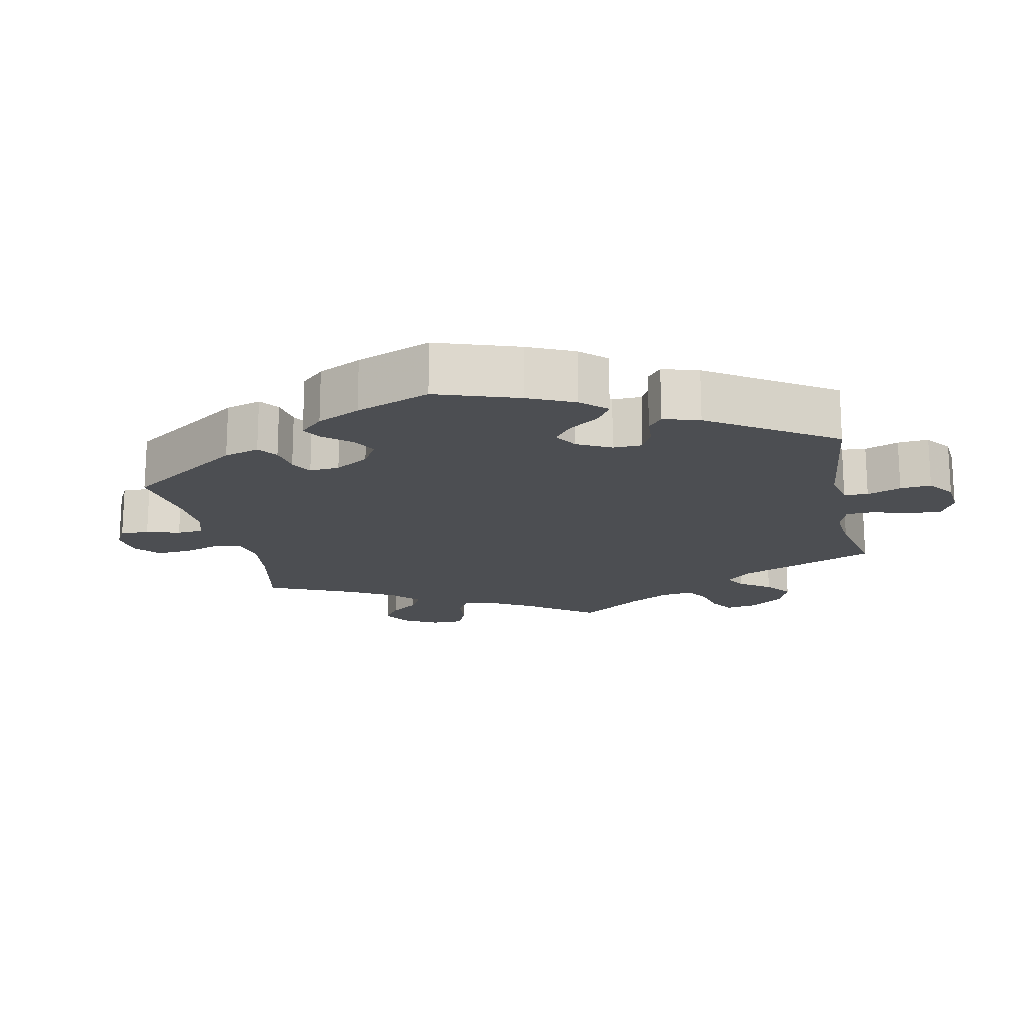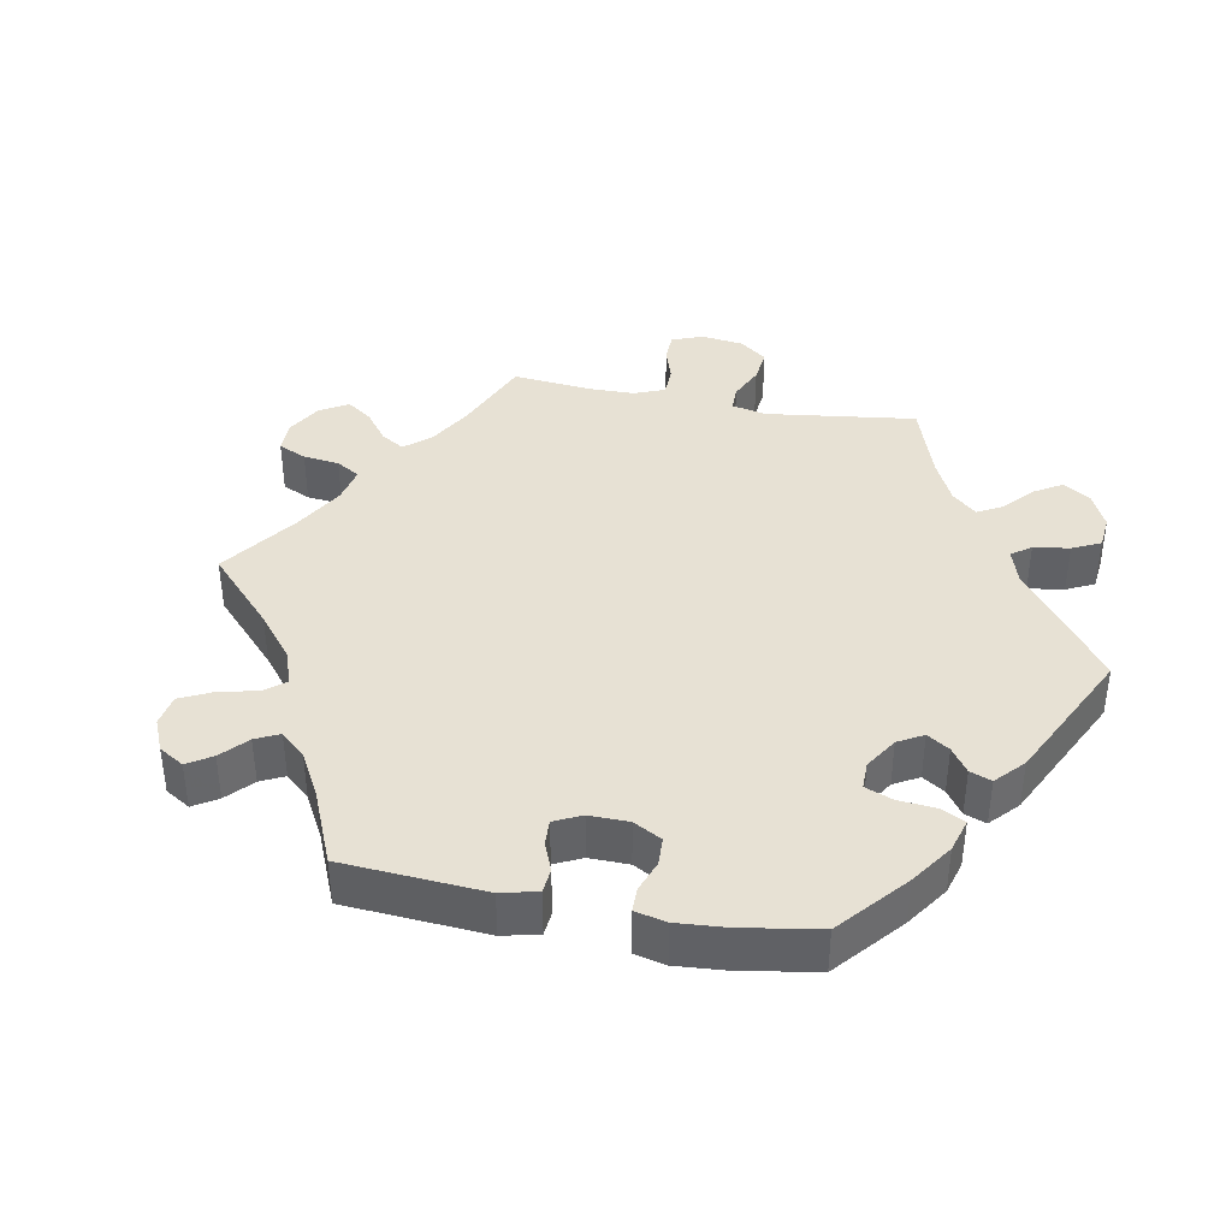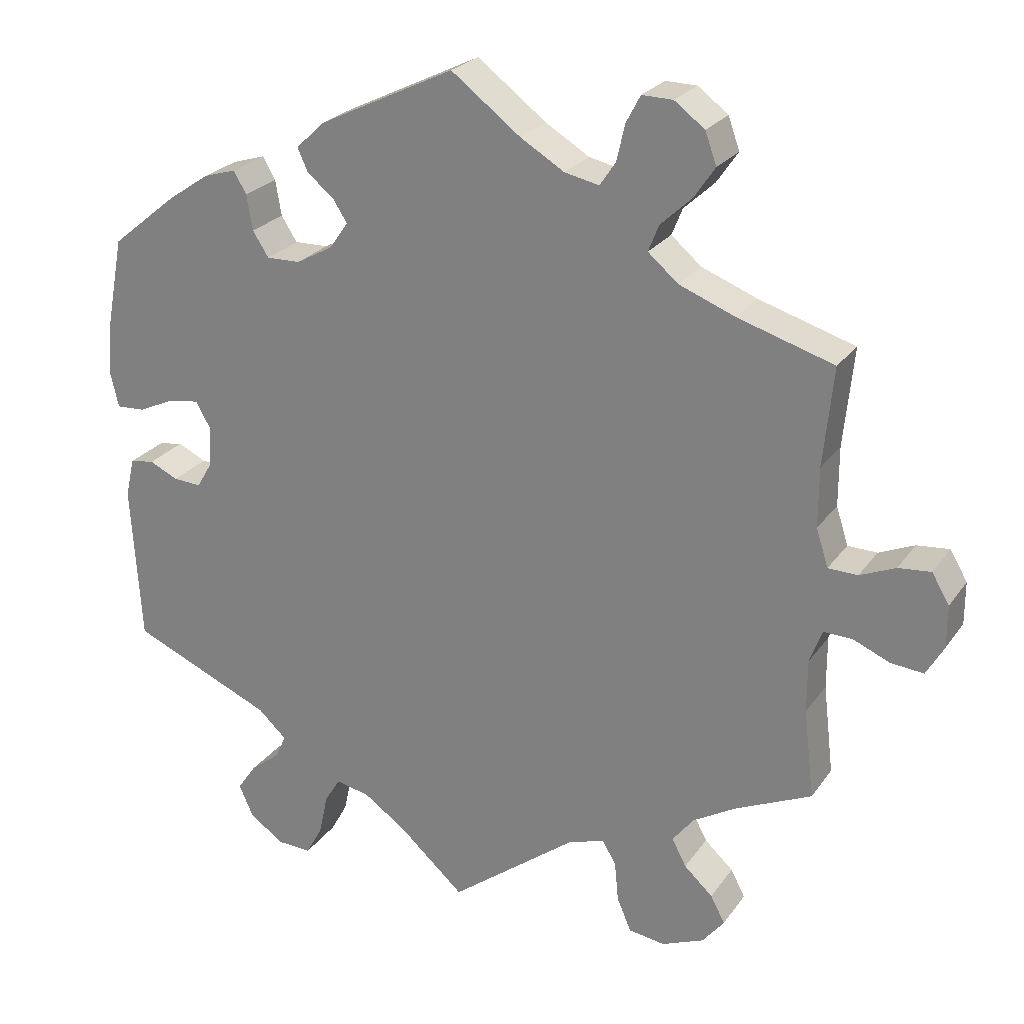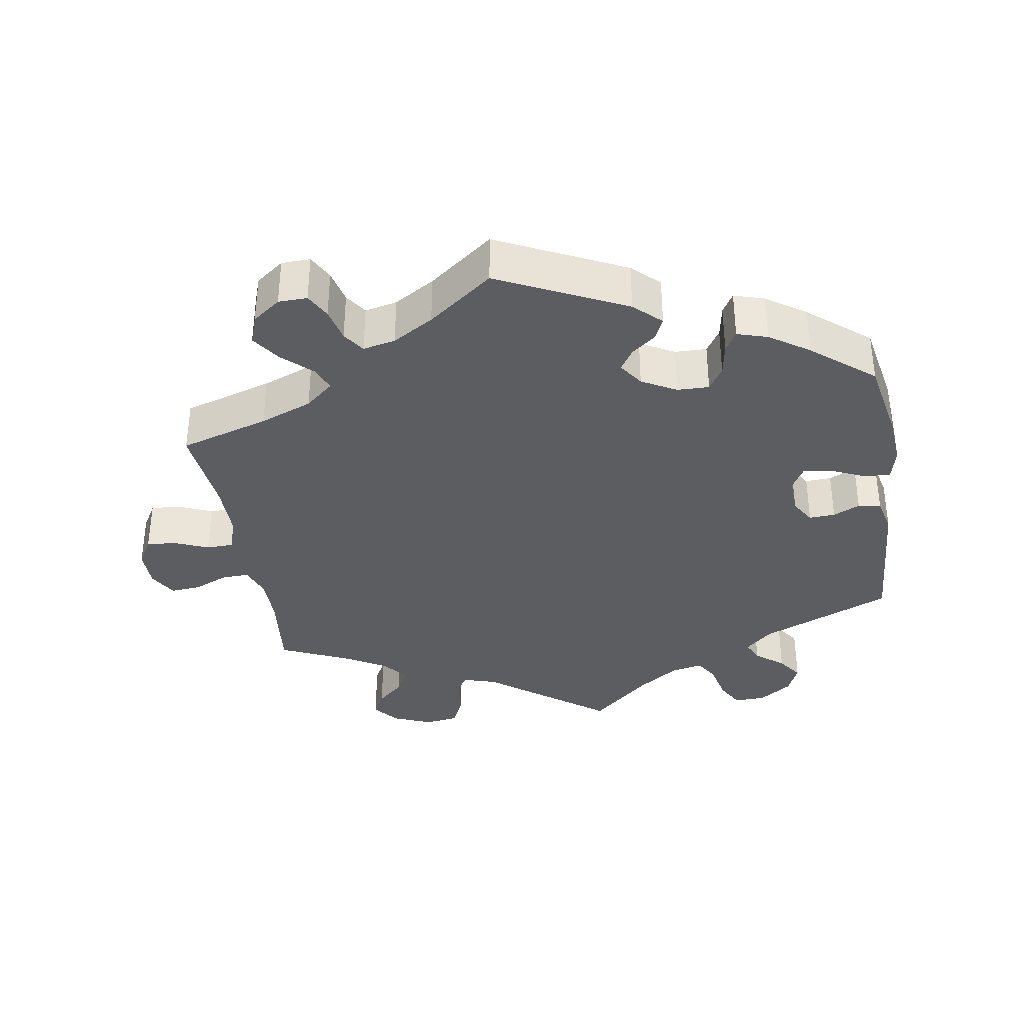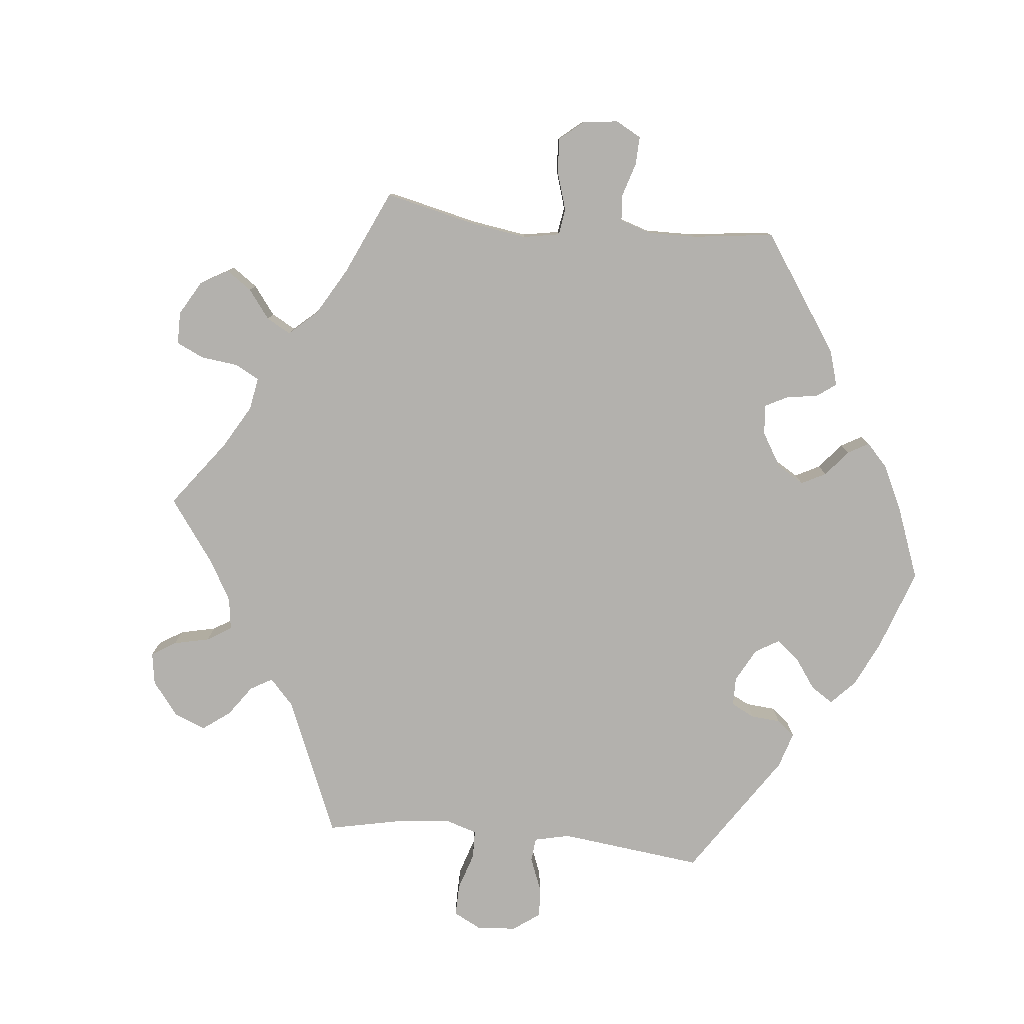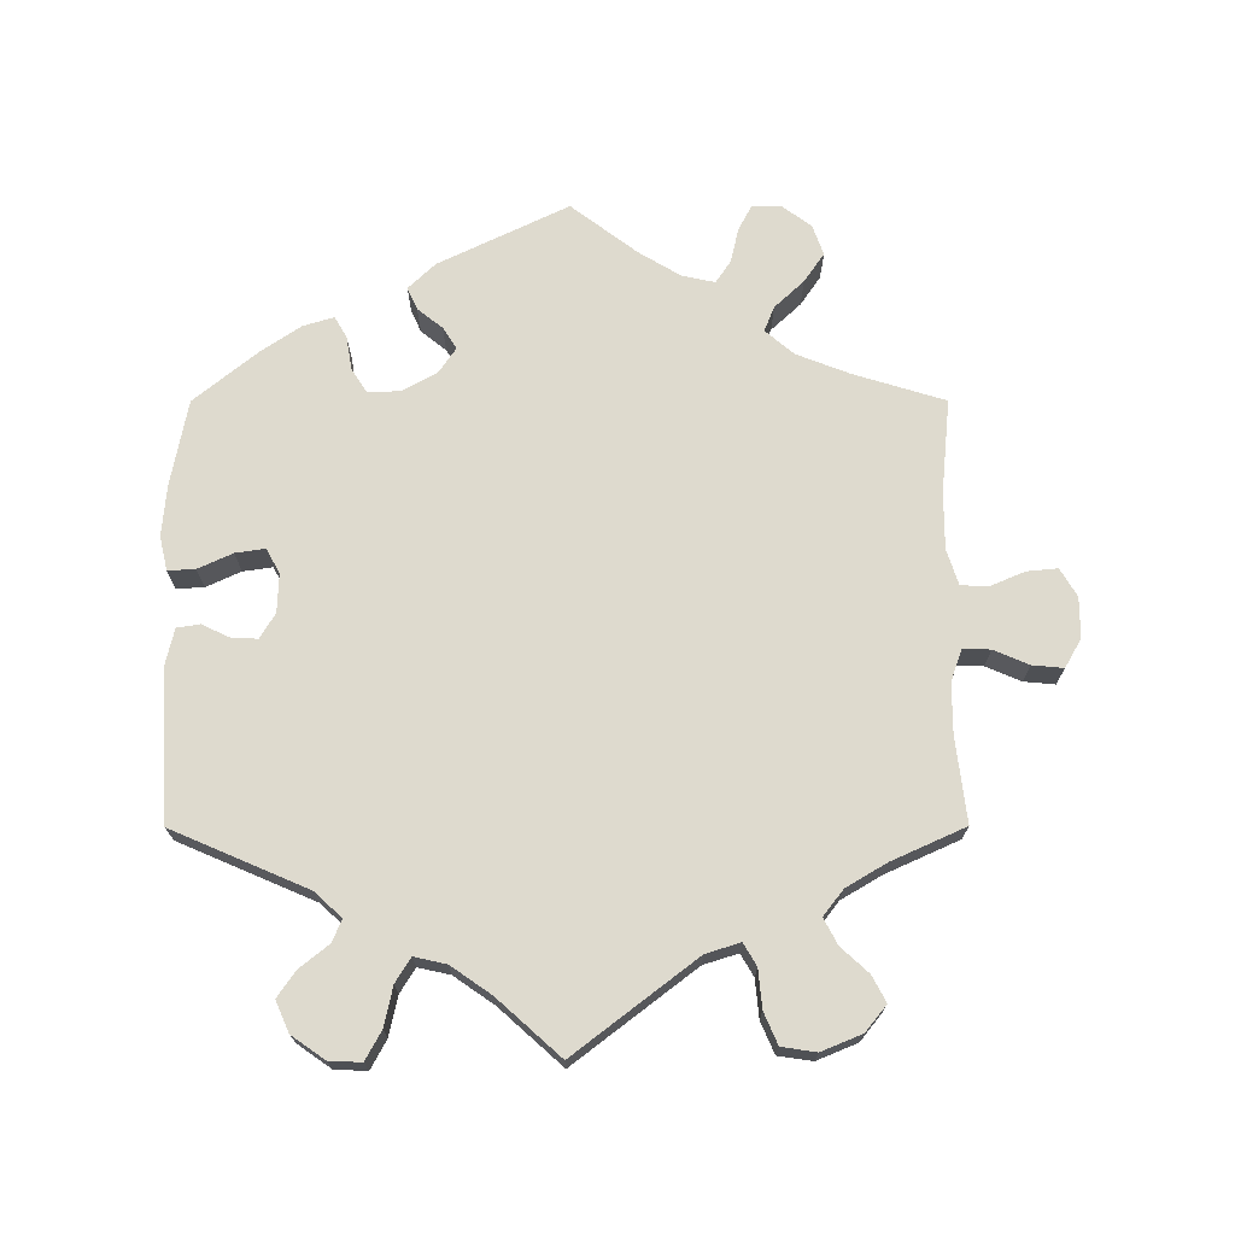
<metadata>
{"format":"obj","ext":"obj","renderer":"f3d","projection":"perspective","resolution":1024,"background":"white","views":[{"elev":-17.0,"azim":72.3,"up":"+Y"},{"elev":39.5,"azim":40.6,"up":"+Y"},{"elev":24.6,"azim":-153.3,"up":"+Z"},{"elev":-35.5,"azim":9.2,"up":"+Y"},{"elev":-79.3,"azim":-35.9,"up":"+Y"},{"elev":71.1,"azim":179.9,"up":"+Y"}]}
</metadata>
<code>
v -0.487 0.07 -0.17
v -0.487 0.07 -0.1
v -0.503 0.07 -0.056
v -0.541 0.07 -0.057
v -0.59 0.07 -0.078
v -0.633 0.07 -0.082
v -0.656 0.07 -0.042
v -0.656 0.07 0.014
v -0.633 0.07 0.053
v -0.59 0.07 0.049
v -0.543 0.07 0.029
v -0.504 0.07 0.03
v -0.488 0.07 0.08
v -0.488 0.07 0.158
v -0.501 0.07 0.289
v -0.374 0.07 0.328
v -0.3 0.07 0.357
v -0.26 0.07 0.391
v -0.274 0.07 0.426
v -0.315 0.07 0.464
v -0.343 0.07 0.505
v -0.328 0.07 0.547
v -0.288 0.07 0.577
v -0.247 0.07 0.578
v -0.228 0.07 0.542
v -0.217 0.07 0.494
v -0.196 0.07 0.463
v -0.15 0.07 0.473
v -0.092 0.07 0.508
v 0 0.07 0.578
v 0.18 0.07 0.491
v 0.218 0.07 0.455
v 0.204 0.07 0.424
v 0.169 0.07 0.396
v 0.15 0.07 0.366
v 0.174 0.07 0.331
v 0.223 0.07 0.304
v 0.268 0.07 0.303
v 0.289 0.07 0.336
v 0.297 0.07 0.383
v 0.314 0.07 0.412
v 0.357 0.07 0.399
v 0.413 0.07 0.361
v 0.5 0.07 0.29
v 0.523 0.07 0.17
v 0.529 0.07 0.099
v 0.518 0.07 0.052
v 0.48 0.07 0.054
v 0.432 0.07 0.076
v 0.391 0.07 0.082
v 0.372 0.07 0.048
v 0.374 0.07 -0.006
v 0.395 0.07 -0.041
v 0.432 0.07 -0.039
v 0.47 0.07 -0.021
v 0.502 0.07 -0.026
v 0.514 0.07 -0.078
v 0.501 0.07 -0.288
v 0.313 0.07 -0.369
v 0.275 0.07 -0.404
v 0.289 0.07 -0.435
v 0.329 0.07 -0.467
v 0.354 0.07 -0.503
v 0.335 0.07 -0.546
v 0.289 0.07 -0.578
v 0.244 0.07 -0.58
v 0.222 0.07 -0.54
v 0.21 0.07 -0.485
v 0.189 0.07 -0.451
v 0.144 0.07 -0.461
v 0.088 0.07 -0.5
v 0.001 0.07 -0.578
v -0.168 0.07 -0.449
v -0.216 0.07 -0.434
v -0.234 0.07 -0.465
v -0.239 0.07 -0.518
v -0.258 0.07 -0.562
v -0.306 0.07 -0.569
v -0.362 0.07 -0.546
v -0.391 0.07 -0.51
v -0.372 0.07 -0.474
v -0.334 0.07 -0.439
v -0.315 0.07 -0.403
v -0.343 0.07 -0.367
v -0.399 0.07 -0.334
v -0.501 0.07 -0.288
v -0.487 0 -0.17
v -0.487 0 -0.1
v -0.503 0 -0.056
v -0.541 0 -0.057
v -0.59 0 -0.078
v -0.633 0 -0.082
v -0.656 0 -0.042
v -0.656 0 0.014
v -0.633 0 0.053
v -0.59 0 0.049
v -0.543 0 0.029
v -0.504 0 0.03
v -0.488 0 0.08
v -0.488 0 0.158
v -0.501 0 0.289
v -0.374 0 0.328
v -0.3 0 0.357
v -0.26 0 0.391
v -0.274 0 0.426
v -0.315 0 0.464
v -0.343 0 0.505
v -0.328 0 0.547
v -0.288 0 0.577
v -0.247 0 0.578
v -0.228 0 0.542
v -0.217 0 0.494
v -0.196 0 0.463
v -0.15 0 0.473
v -0.092 0 0.508
v 0 0 0.578
v 0.18 0 0.491
v 0.218 0 0.455
v 0.204 0 0.424
v 0.169 0 0.396
v 0.15 0 0.366
v 0.174 0 0.331
v 0.223 0 0.304
v 0.268 0 0.303
v 0.289 0 0.336
v 0.297 0 0.383
v 0.314 0 0.412
v 0.357 0 0.399
v 0.413 0 0.361
v 0.5 0 0.29
v 0.523 0 0.17
v 0.529 0 0.099
v 0.518 0 0.052
v 0.48 0 0.054
v 0.432 0 0.076
v 0.391 0 0.082
v 0.372 0 0.048
v 0.374 0 -0.006
v 0.395 0 -0.041
v 0.432 0 -0.039
v 0.47 0 -0.021
v 0.502 0 -0.026
v 0.514 0 -0.078
v 0.501 0 -0.288
v 0.313 0 -0.369
v 0.275 0 -0.404
v 0.289 0 -0.435
v 0.329 0 -0.467
v 0.354 0 -0.503
v 0.335 0 -0.546
v 0.289 0 -0.578
v 0.244 0 -0.58
v 0.222 0 -0.54
v 0.21 0 -0.485
v 0.189 0 -0.451
v 0.144 0 -0.461
v 0.088 0 -0.5
v 0.001 0 -0.578
v -0.168 0 -0.449
v -0.216 0 -0.434
v -0.234 0 -0.465
v -0.239 0 -0.518
v -0.258 0 -0.562
v -0.306 0 -0.569
v -0.362 0 -0.546
v -0.391 0 -0.51
v -0.372 0 -0.474
v -0.334 0 -0.439
v -0.315 0 -0.403
v -0.343 0 -0.367
v -0.399 0 -0.334
v -0.501 0 -0.288
f 85 86 1
f 84 85 1 2
f 83 84 2 3
f 79 80 81 82
f 79 82 83
f 78 79 83
f 75 76 77 78
f 74 75 78 83
f 73 74 83 3
f 71 72 73 3
f 65 66 67 68
f 65 68 69
f 64 65 69
f 61 62 63 64
f 60 61 64 69
f 59 60 69 70
f 57 58 59
f 54 55 56 57
f 53 54 57 59
f 52 53 59 70
f 46 47 48 49
f 46 49 50
f 45 46 50
f 44 45 50
f 43 44 50 51
f 39 40 41 42
f 38 39 42 43
f 31 32 33 34
f 29 30 31 34
f 28 29 34 35
f 27 28 35 36
f 23 24 25 26
f 23 26 27
f 22 23 27
f 19 20 21 22
f 19 22 27
f 18 19 27 36
f 14 15 16
f 13 14 16 17
f 12 13 17 18
f 8 9 10 11
f 8 11 12
f 7 8 12
f 4 5 6 7
f 3 4 7 12
f 51 52 70 71
f 38 43 51 71
f 37 38 71 3
f 18 36 37
f 3 12 18 37
f 87 172 171
f 88 87 171 170
f 89 88 170 169
f 168 167 166 165
f 169 168 165
f 169 165 164
f 164 163 162 161
f 169 164 161 160
f 89 169 160 159
f 89 159 158 157
f 154 153 152 151
f 155 154 151
f 155 151 150
f 150 149 148 147
f 155 150 147 146
f 156 155 146 145
f 145 144 143
f 143 142 141 140
f 145 143 140 139
f 156 145 139 138
f 135 134 133 132
f 136 135 132
f 136 132 131
f 136 131 130
f 137 136 130 129
f 128 127 126 125
f 129 128 125 124
f 120 119 118 117
f 120 117 116 115
f 121 120 115 114
f 122 121 114 113
f 112 111 110 109
f 113 112 109
f 113 109 108
f 108 107 106 105
f 113 108 105
f 122 113 105 104
f 102 101 100
f 103 102 100 99
f 104 103 99 98
f 97 96 95 94
f 98 97 94
f 98 94 93
f 93 92 91 90
f 98 93 90 89
f 157 156 138 137
f 157 137 129 124
f 89 157 124 123
f 123 122 104
f 123 104 98 89
f 1 87 88 2
f 2 88 89 3
f 3 89 90 4
f 4 90 91 5
f 5 91 92 6
f 6 92 93 7
f 7 93 94 8
f 8 94 95 9
f 9 95 96 10
f 10 96 97 11
f 11 97 98 12
f 12 98 99 13
f 13 99 100 14
f 14 100 101 15
f 15 101 102 16
f 16 102 103 17
f 17 103 104 18
f 18 104 105 19
f 19 105 106 20
f 20 106 107 21
f 21 107 108 22
f 22 108 109 23
f 23 109 110 24
f 24 110 111 25
f 25 111 112 26
f 26 112 113 27
f 27 113 114 28
f 28 114 115 29
f 29 115 116 30
f 30 116 117 31
f 31 117 118 32
f 32 118 119 33
f 33 119 120 34
f 34 120 121 35
f 35 121 122 36
f 36 122 123 37
f 37 123 124 38
f 38 124 125 39
f 39 125 126 40
f 40 126 127 41
f 41 127 128 42
f 42 128 129 43
f 43 129 130 44
f 44 130 131 45
f 45 131 132 46
f 46 132 133 47
f 47 133 134 48
f 48 134 135 49
f 49 135 136 50
f 50 136 137 51
f 51 137 138 52
f 52 138 139 53
f 53 139 140 54
f 54 140 141 55
f 55 141 142 56
f 56 142 143 57
f 57 143 144 58
f 58 144 145 59
f 59 145 146 60
f 60 146 147 61
f 61 147 148 62
f 62 148 149 63
f 63 149 150 64
f 64 150 151 65
f 65 151 152 66
f 66 152 153 67
f 67 153 154 68
f 68 154 155 69
f 69 155 156 70
f 70 156 157 71
f 71 157 158 72
f 72 158 159 73
f 73 159 160 74
f 74 160 161 75
f 75 161 162 76
f 76 162 163 77
f 77 163 164 78
f 78 164 165 79
f 79 165 166 80
f 80 166 167 81
f 81 167 168 82
f 82 168 169 83
f 83 169 170 84
f 84 170 171 85
f 85 171 172 86
f 86 172 87 1

</code>
